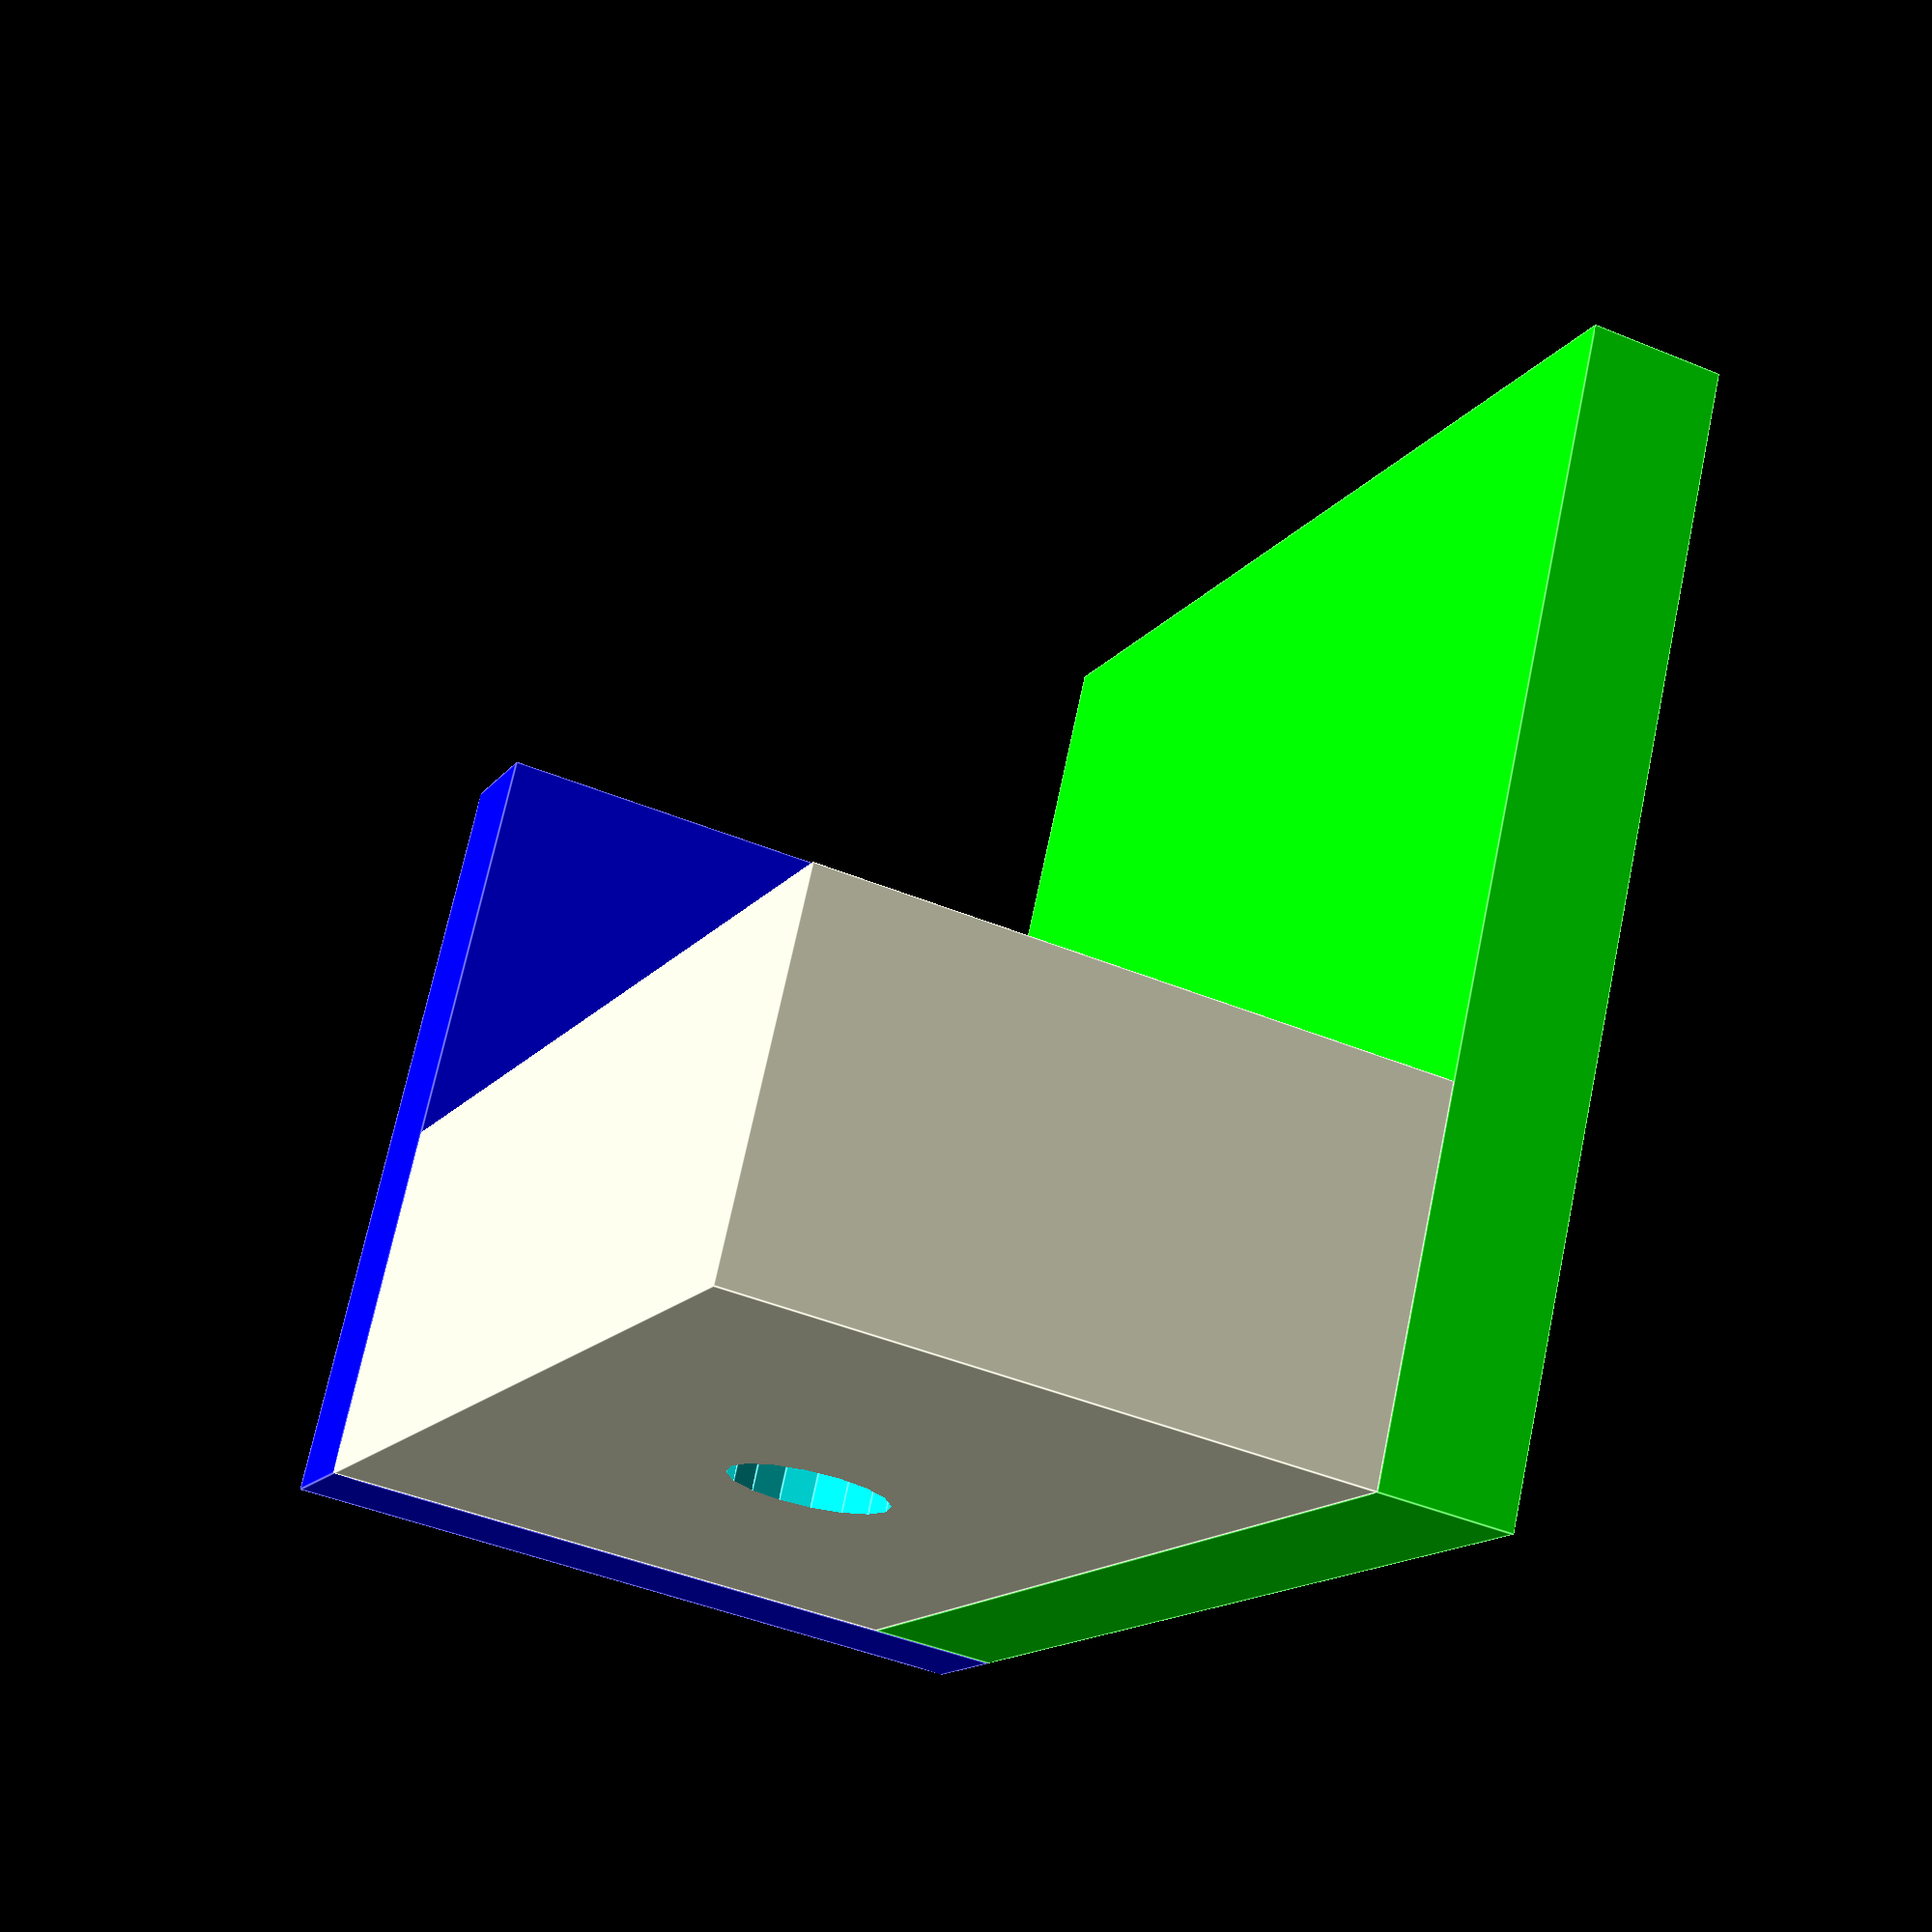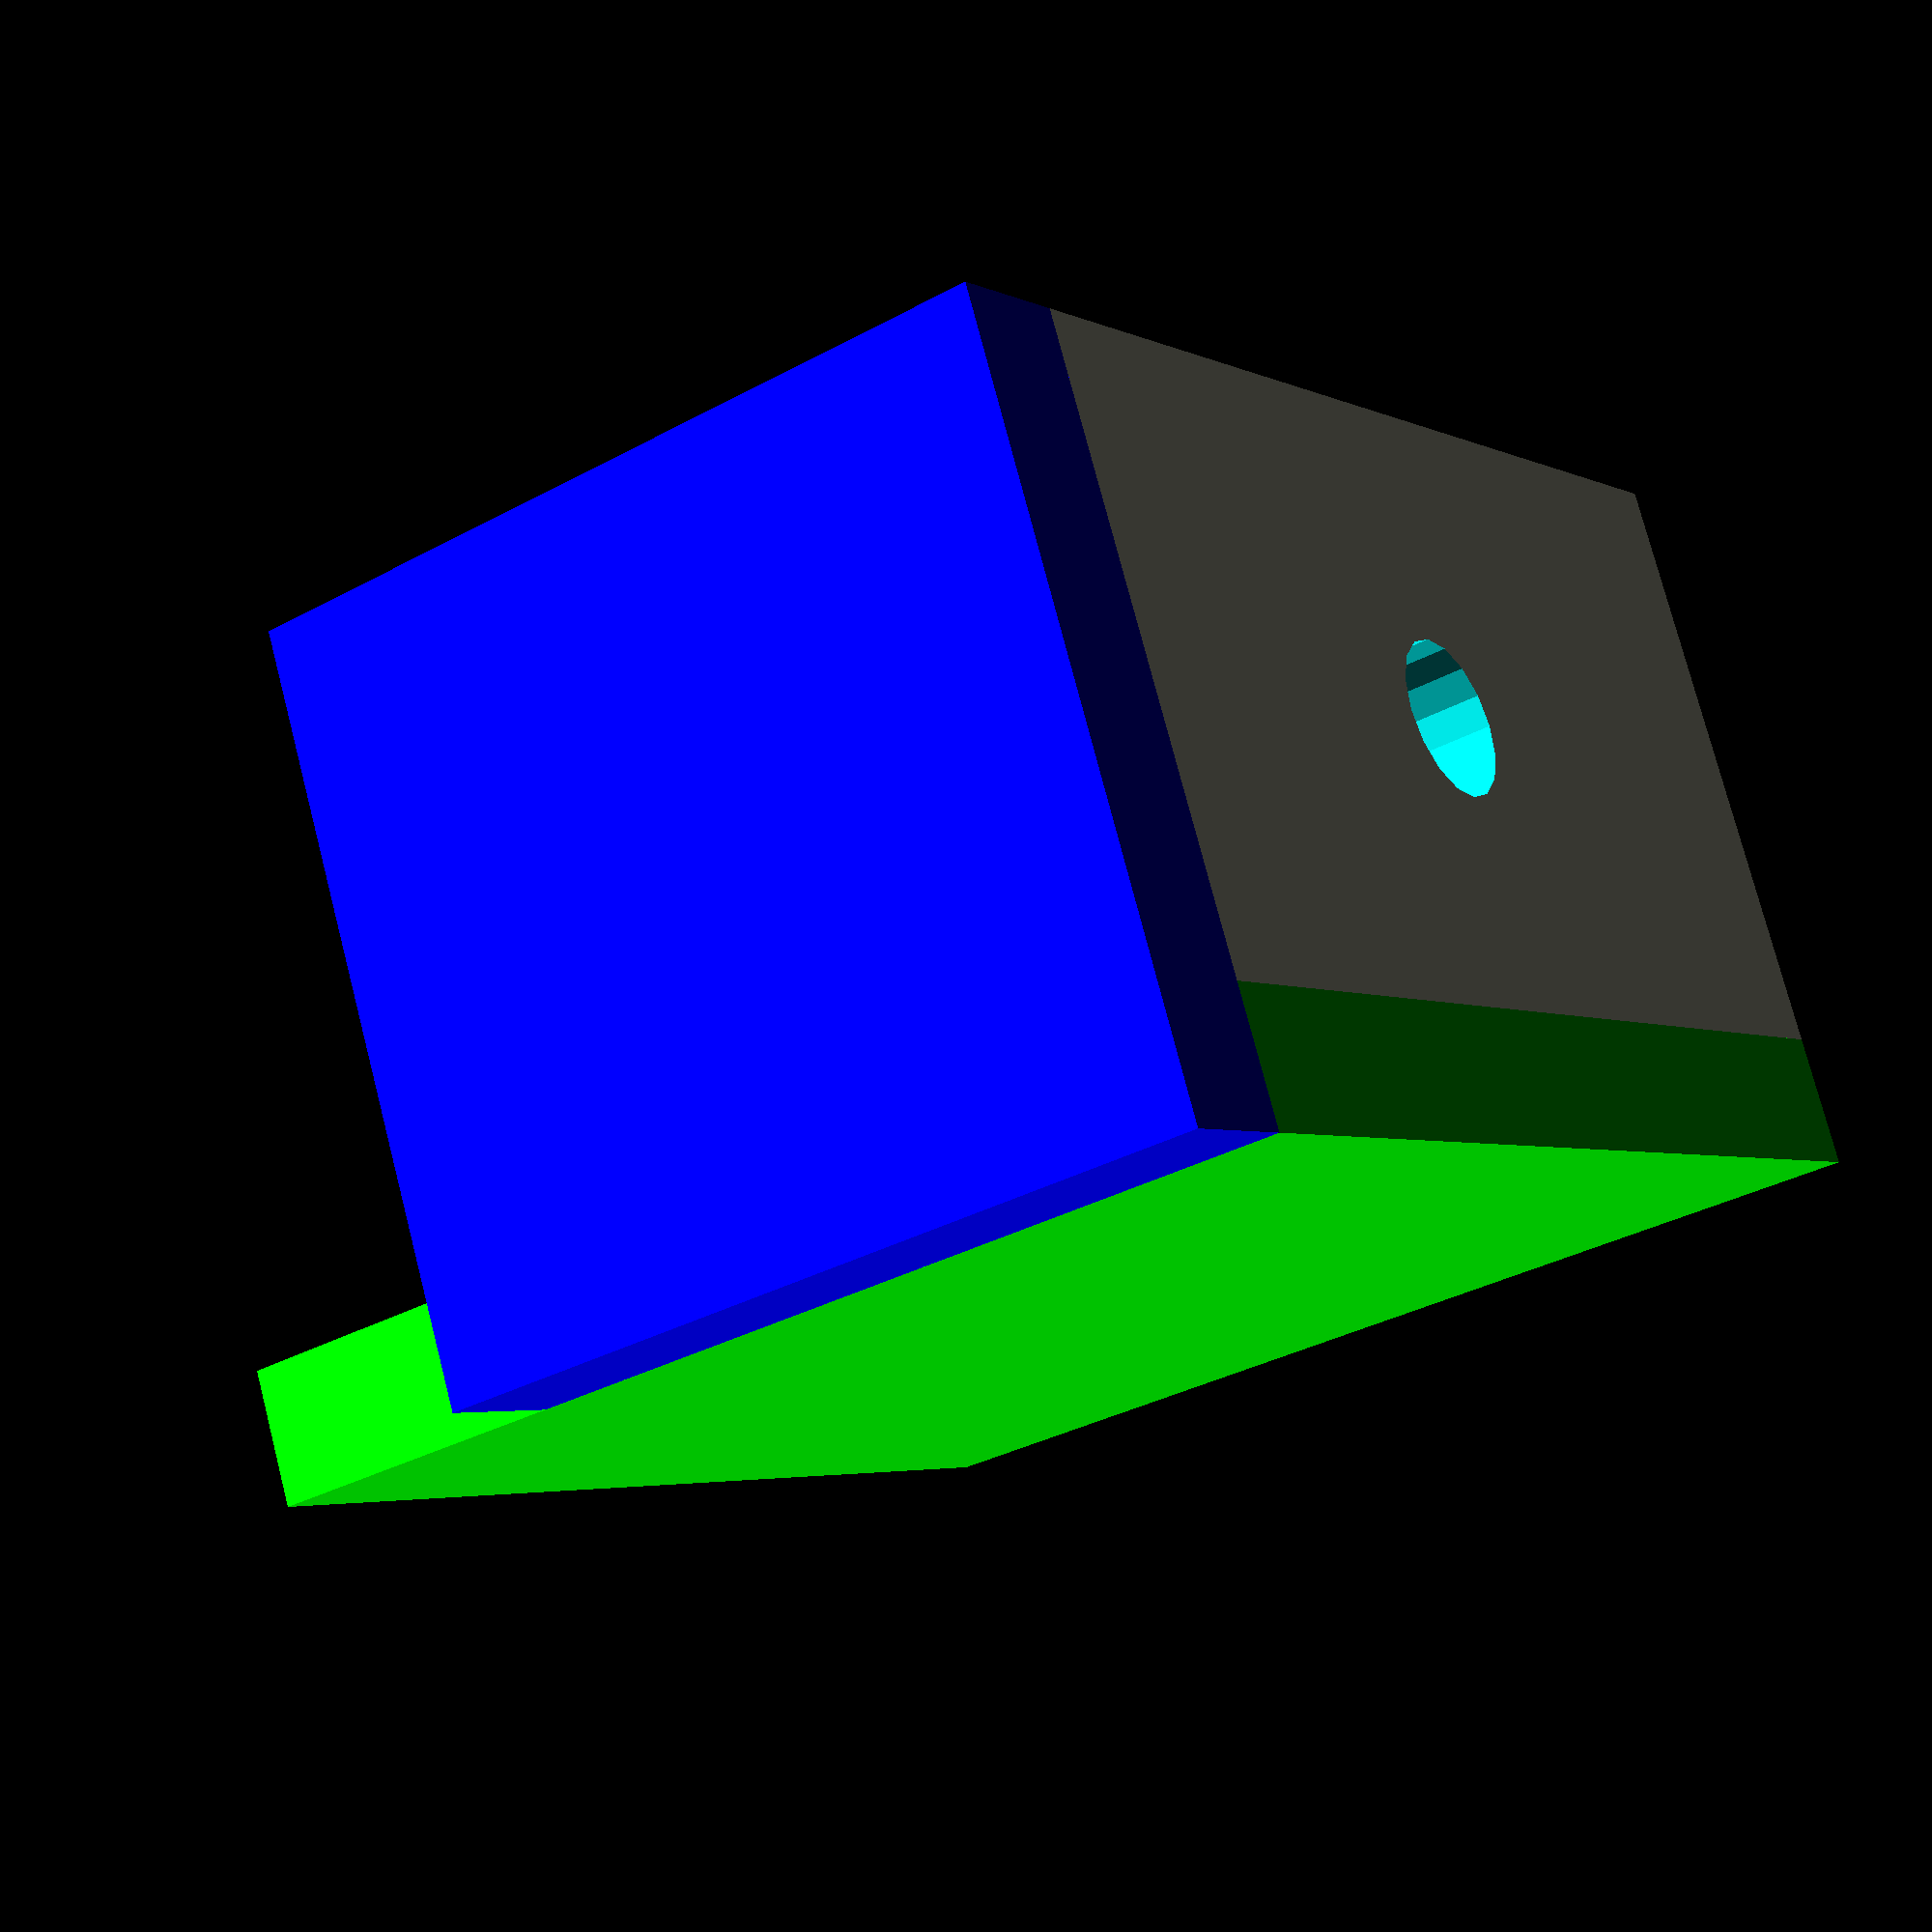
<openscad>
offset = 0.1;
$fn=16;

hole_diameter = 3;
hole_radius= hole_diameter / 2;
thickness = 8;

top_platform_width = 11.5;
top_platform_length = 22;

height_off_platform = 7;
distance_between_holes = 84;

hole_offset_x = 4;
hole_offset_y = 10;

// Top Platform where screw is inserted
difference(){
  cube([top_platform_width, top_platform_length , height_off_platform]);

  translate([hole_offset_x + hole_radius,
             hole_offset_y + hole_radius,
             -offset
            ])
  cylinder(r=hole_radius, h=height_off_platform + 2*offset);
}


support_wall_thickness = 2.5;

// side support
side_support_dip = 14;
side_support_height = side_support_dip + height_off_platform;

color([0,1,0])

translate([-support_wall_thickness,
           0,
           -side_support_dip])

cube([support_wall_thickness,
      top_platform_length,
      side_support_height]);


//back support
back_support_dip = 8;
back_support_height = back_support_dip + height_off_platform;
back_support_width = top_platform_width + support_wall_thickness;

color([0,0,1])

translate([-support_wall_thickness,
           top_platform_length,
           -back_support_dip])

cube([
      back_support_width,
      support_wall_thickness,
      back_support_height
     ]);

</openscad>
<views>
elev=288.9 azim=202.8 roll=11.9 proj=p view=edges
elev=33.6 azim=245.3 roll=306.8 proj=p view=solid
</views>
